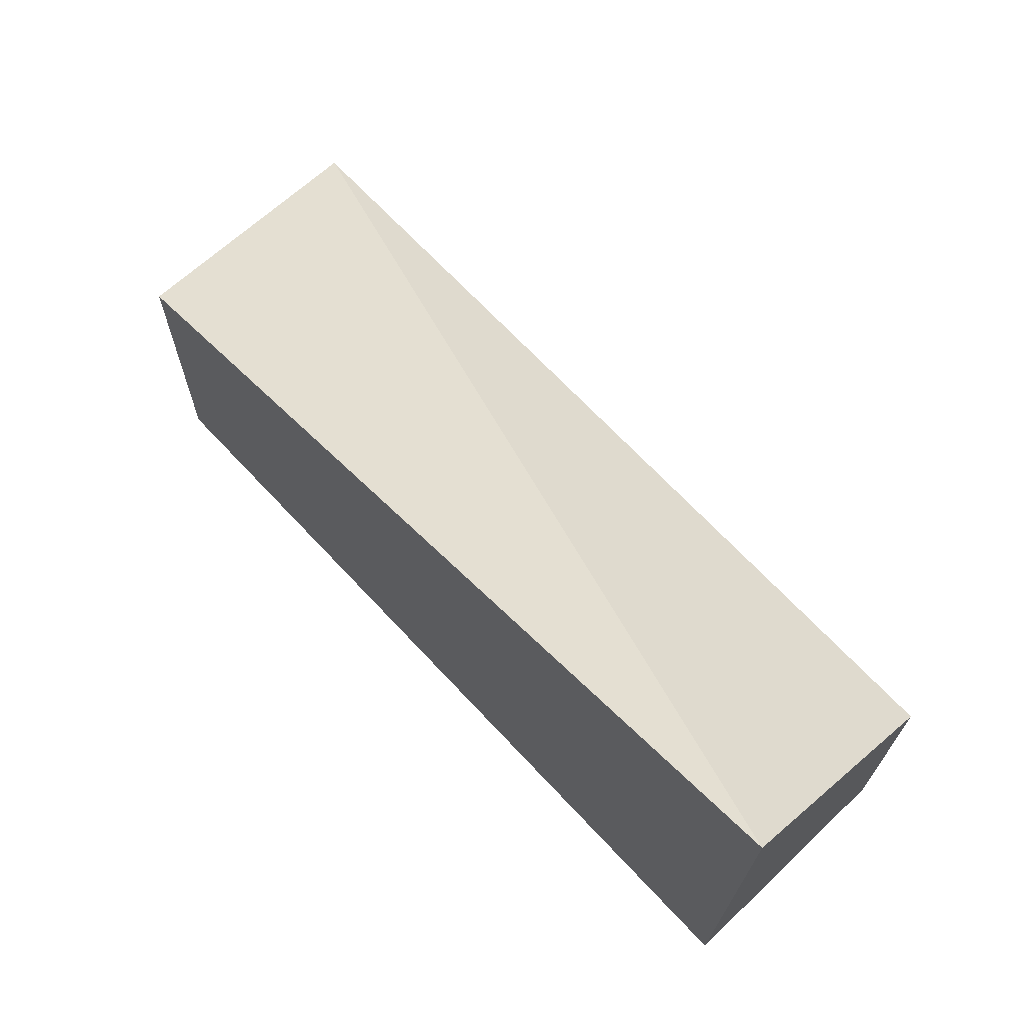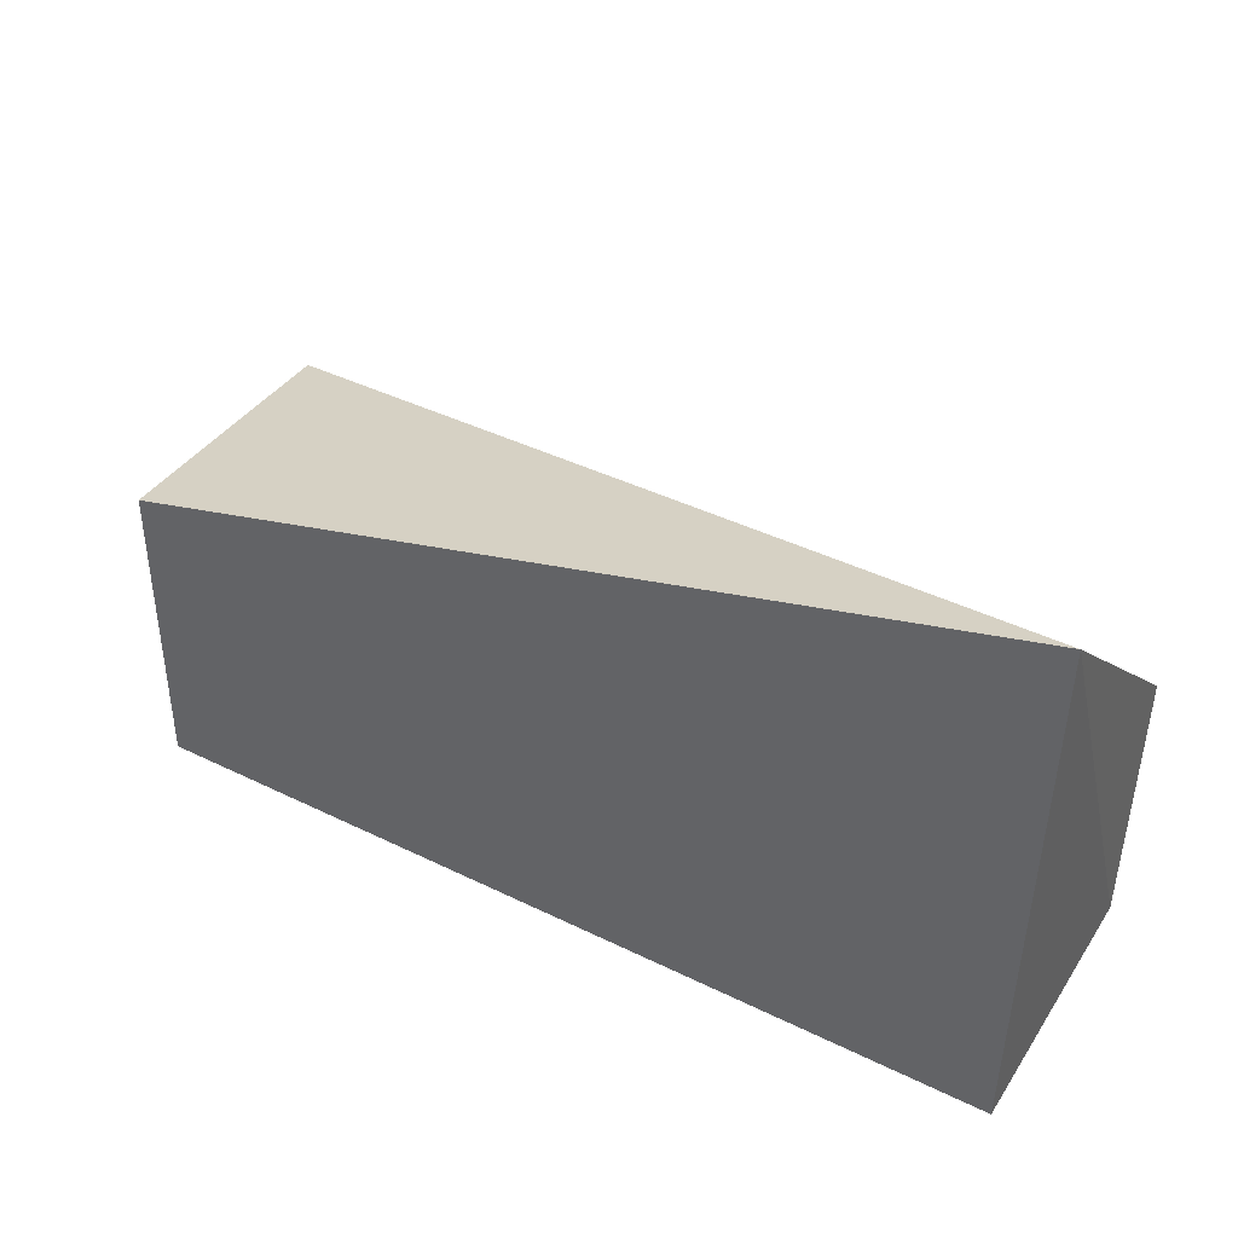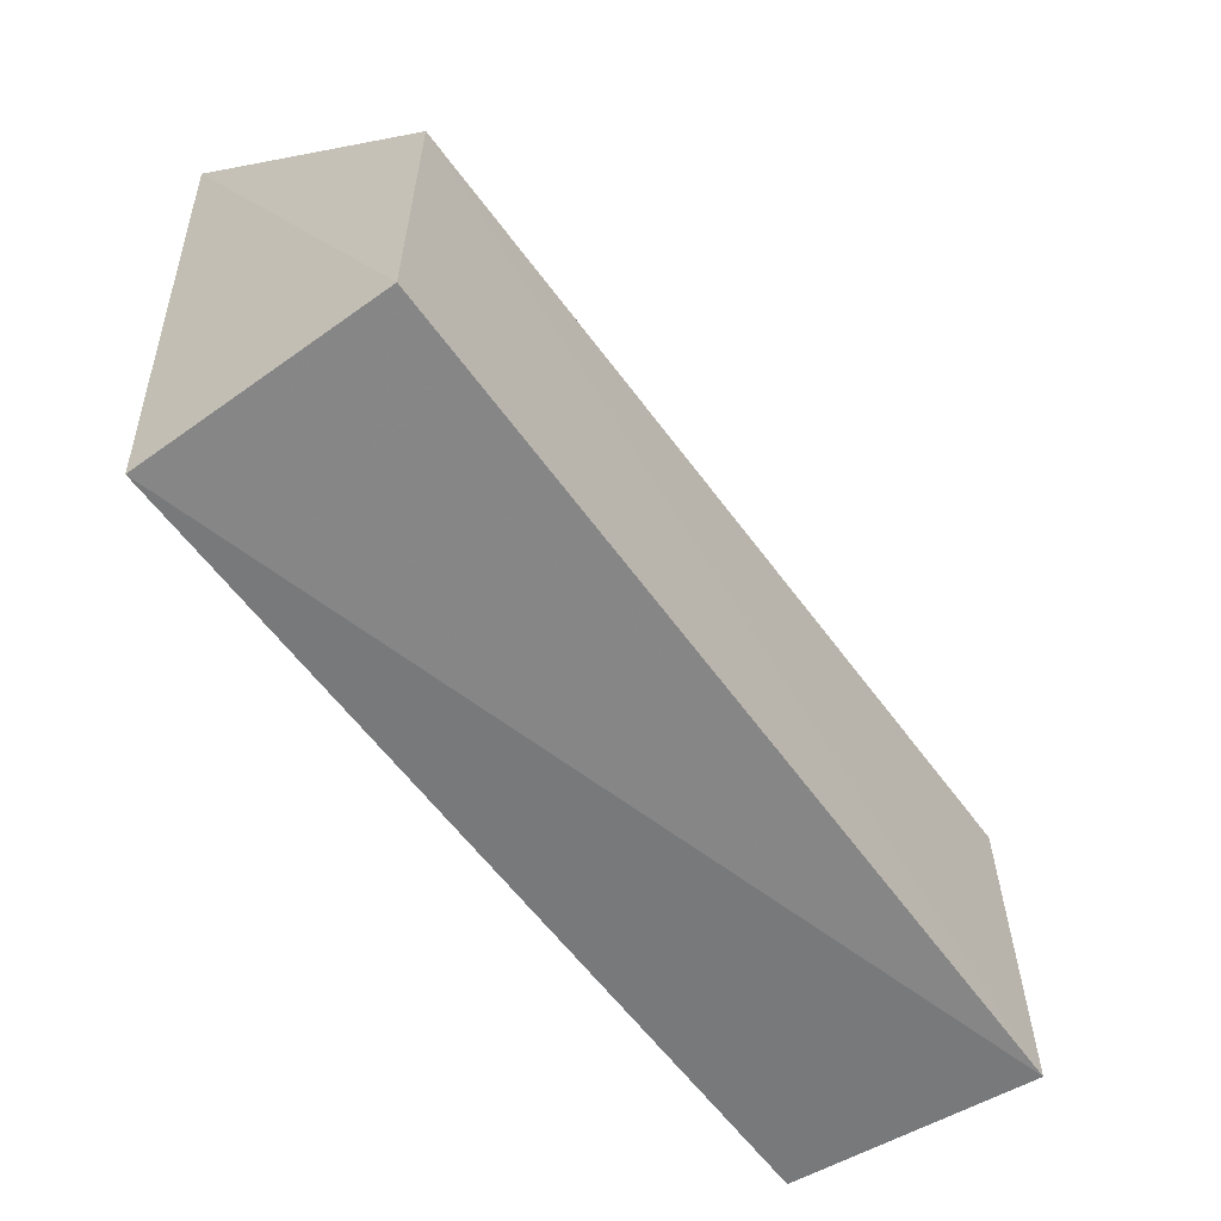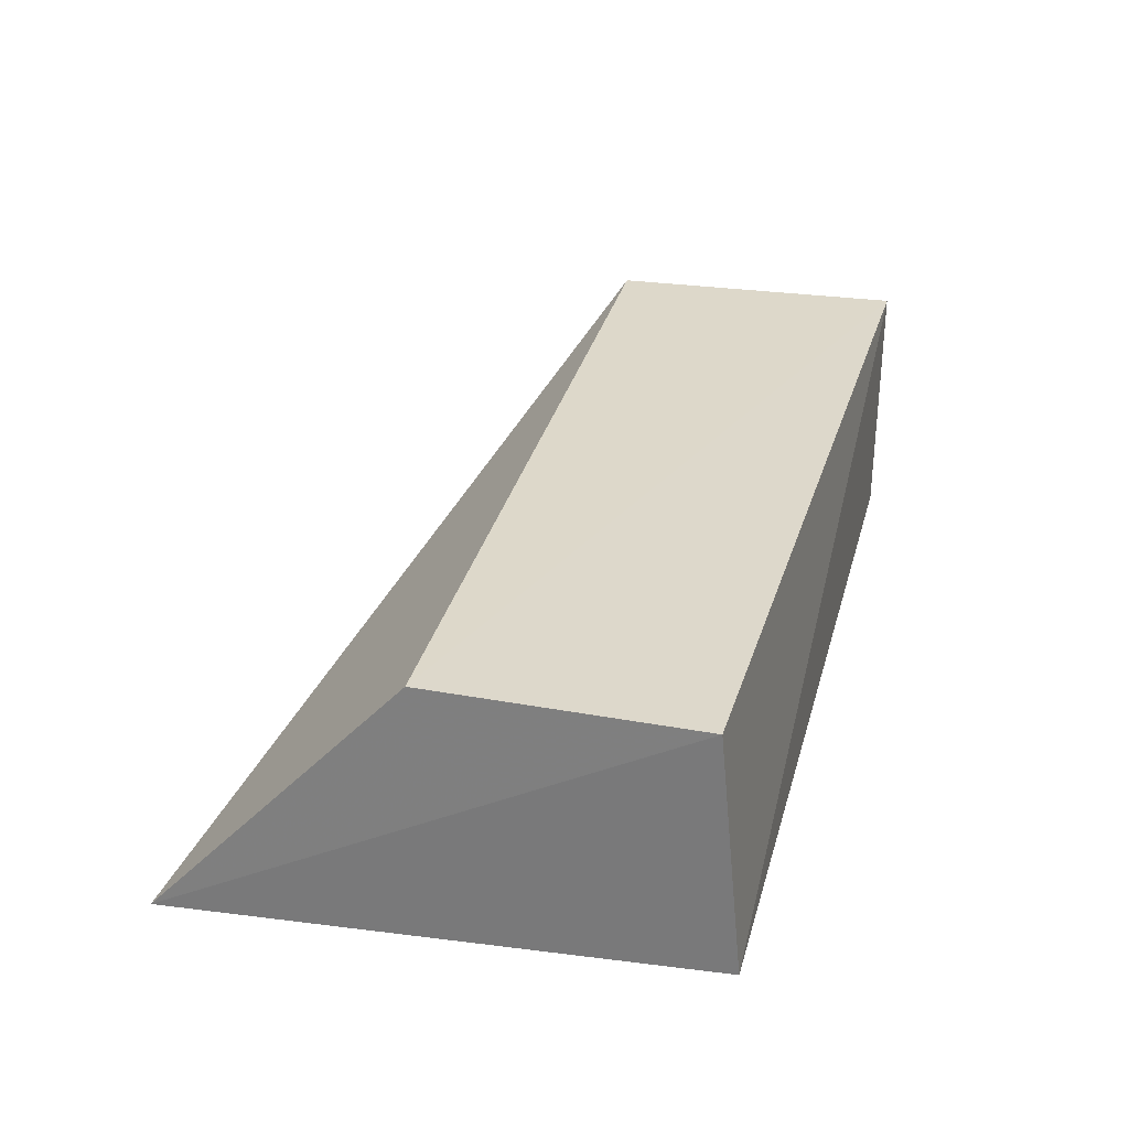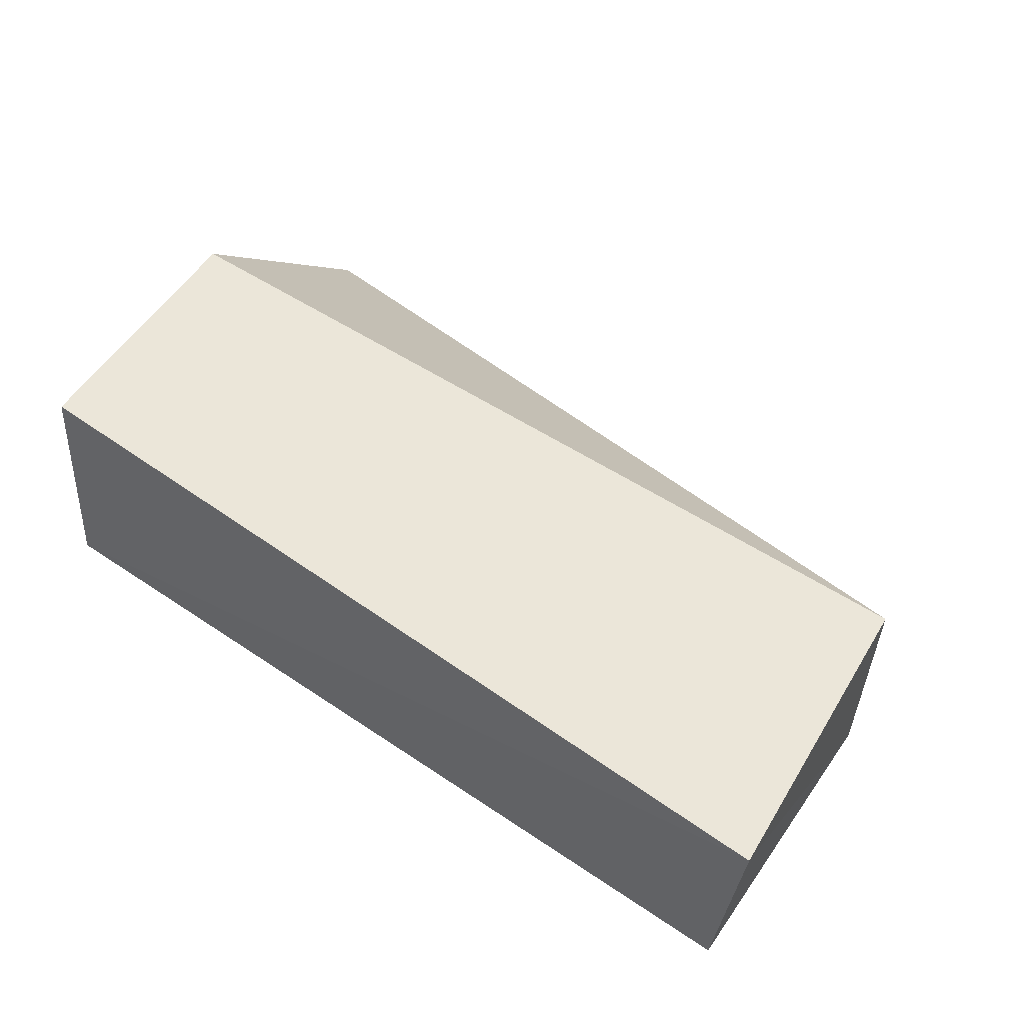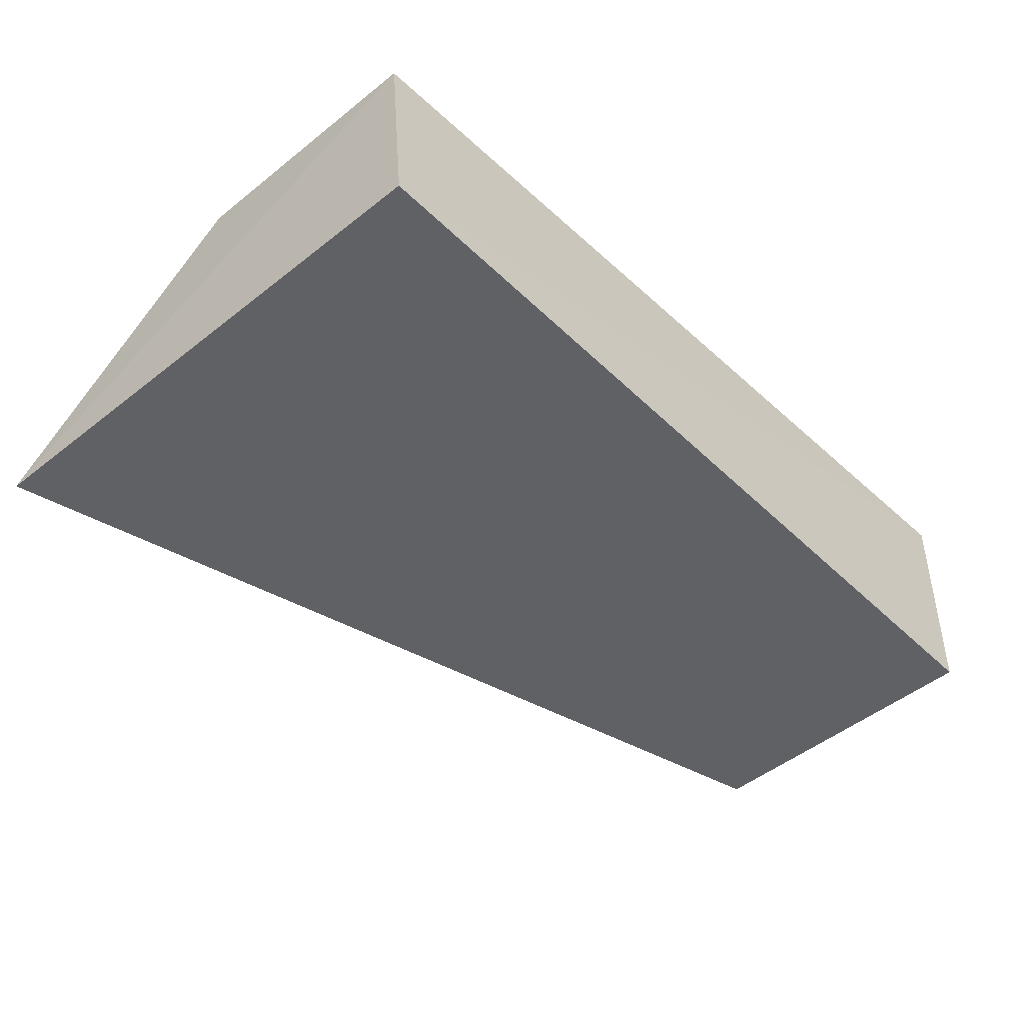
<metadata>
{"format":"obj","ext":"obj","renderer":"f3d","projection":"perspective","resolution":1024,"background":"white","views":[{"elev":67.0,"azim":-132.7,"up":"+Y"},{"elev":40.7,"azim":-148.2,"up":"+Y"},{"elev":-56.6,"azim":-54.6,"up":"+Y"},{"elev":30.7,"azim":-76.5,"up":"+Z"},{"elev":55.6,"azim":34.3,"up":"+Z"},{"elev":-48.8,"azim":-47.8,"up":"+Z"}]}
</metadata>
<code>
v 0.03322 0.001454 0.04449
v 0.03388 -0.009608 0.04437
v 0.03322 0.001454 0.03536
v 0.0007227 0.01045 0.03479
v 0.001357 -0.00816 0.04428
v 0.001287 0.001454 0.04449
v 0.001288 -0.009055 0.0353
v 0.0332 -0.009662 0.03531
f 1 2 3
f 1 3 4
f 6 5 2
f 6 2 1
f 6 1 4
f 6 4 5
f 7 2 5
f 7 5 4
f 8 3 2
f 8 2 7
f 8 7 4
f 8 4 3

</code>
